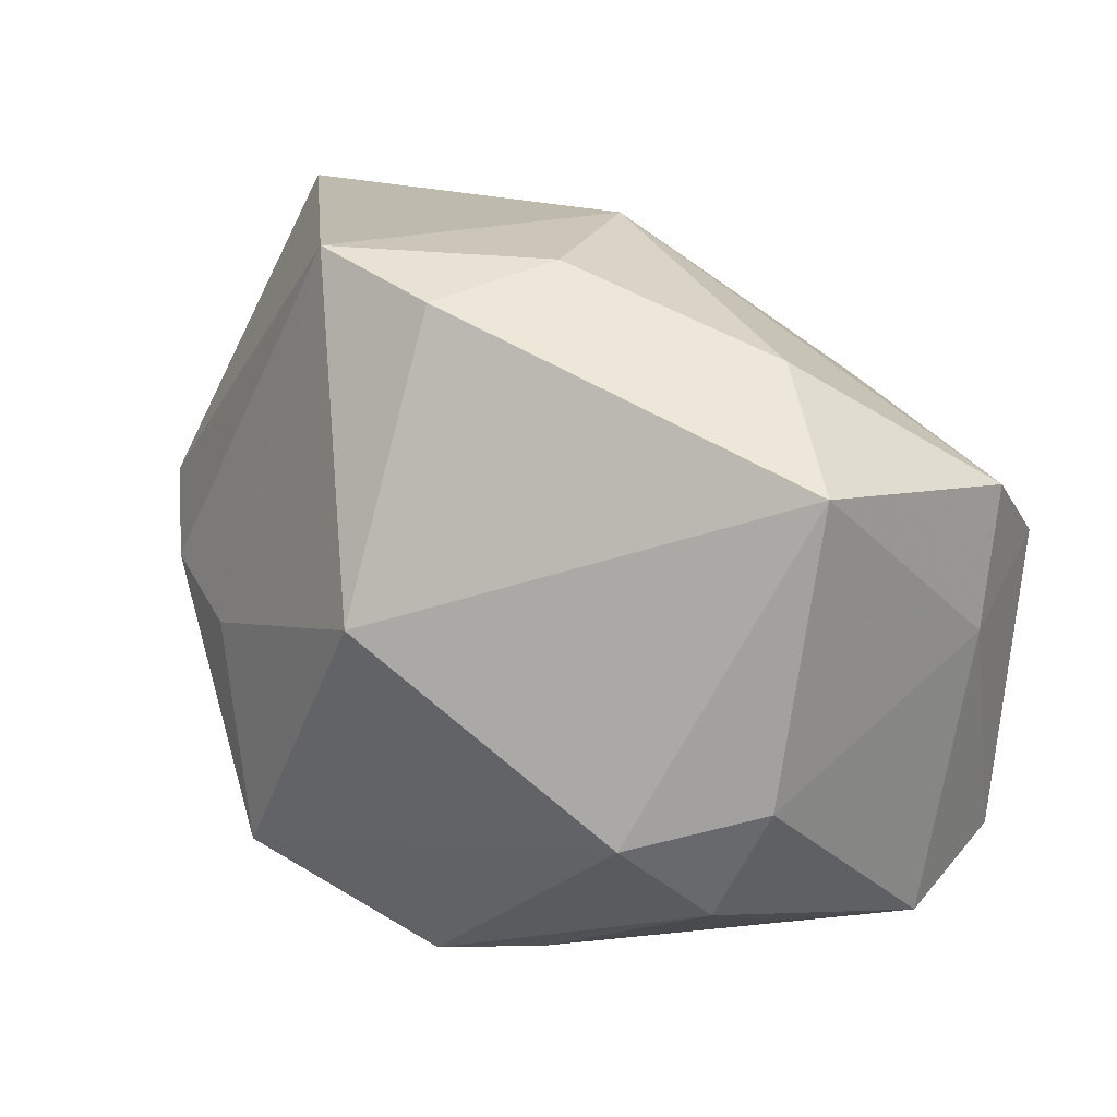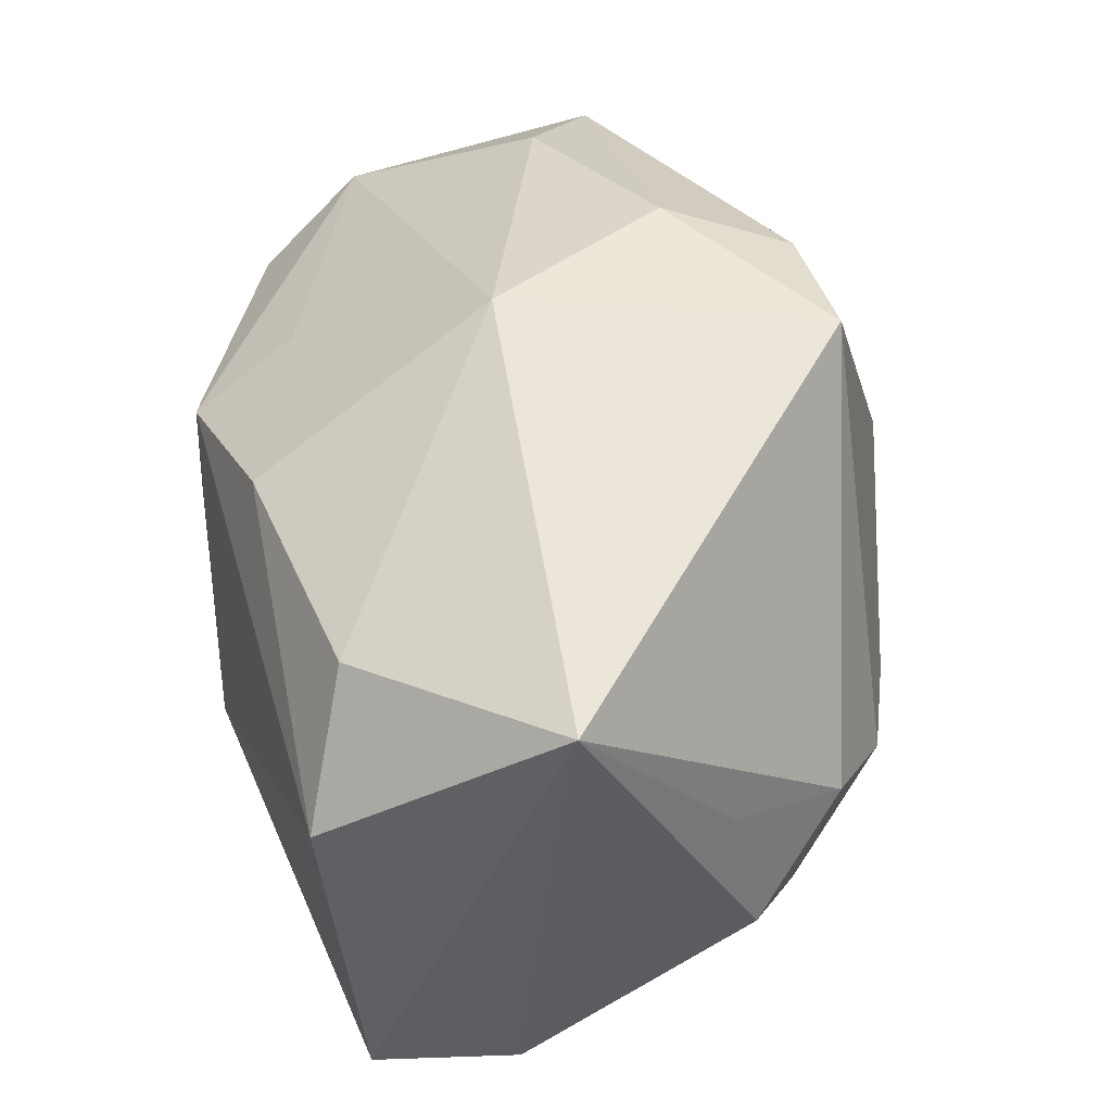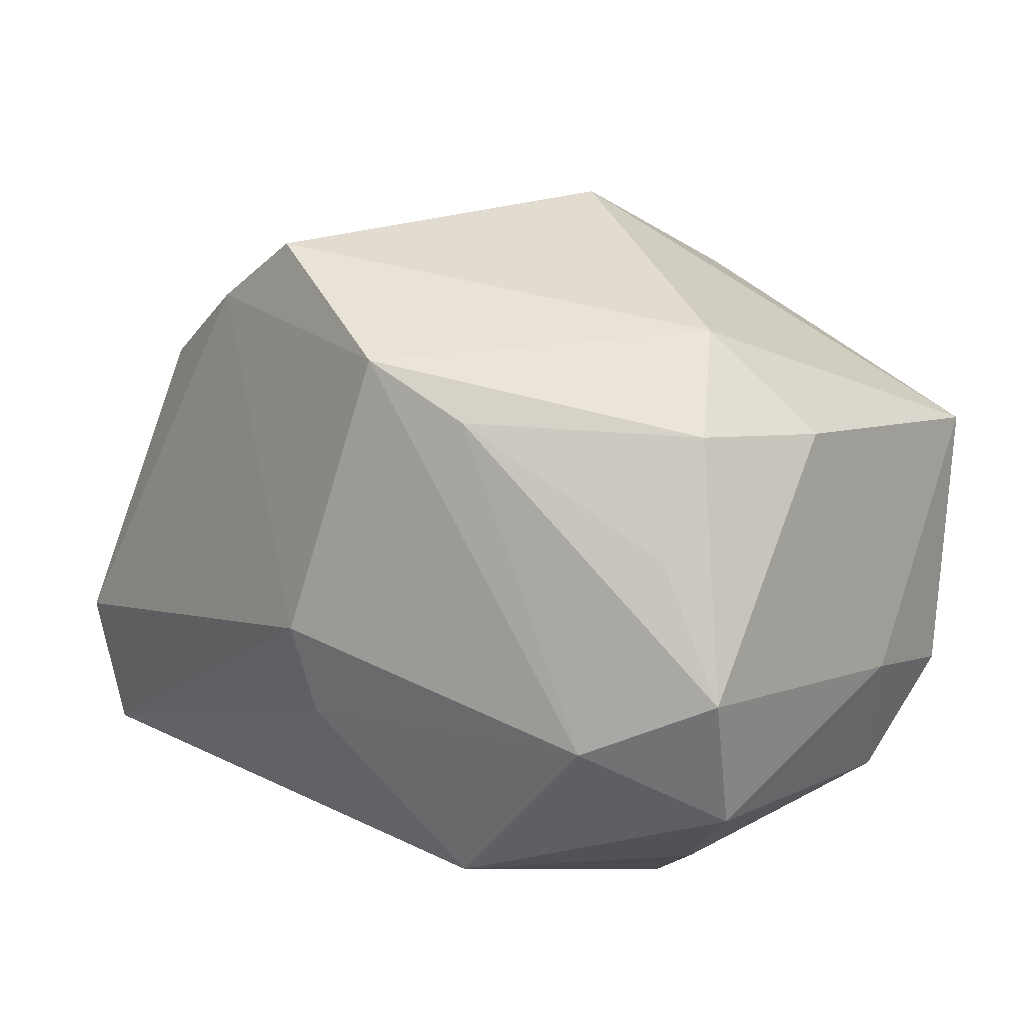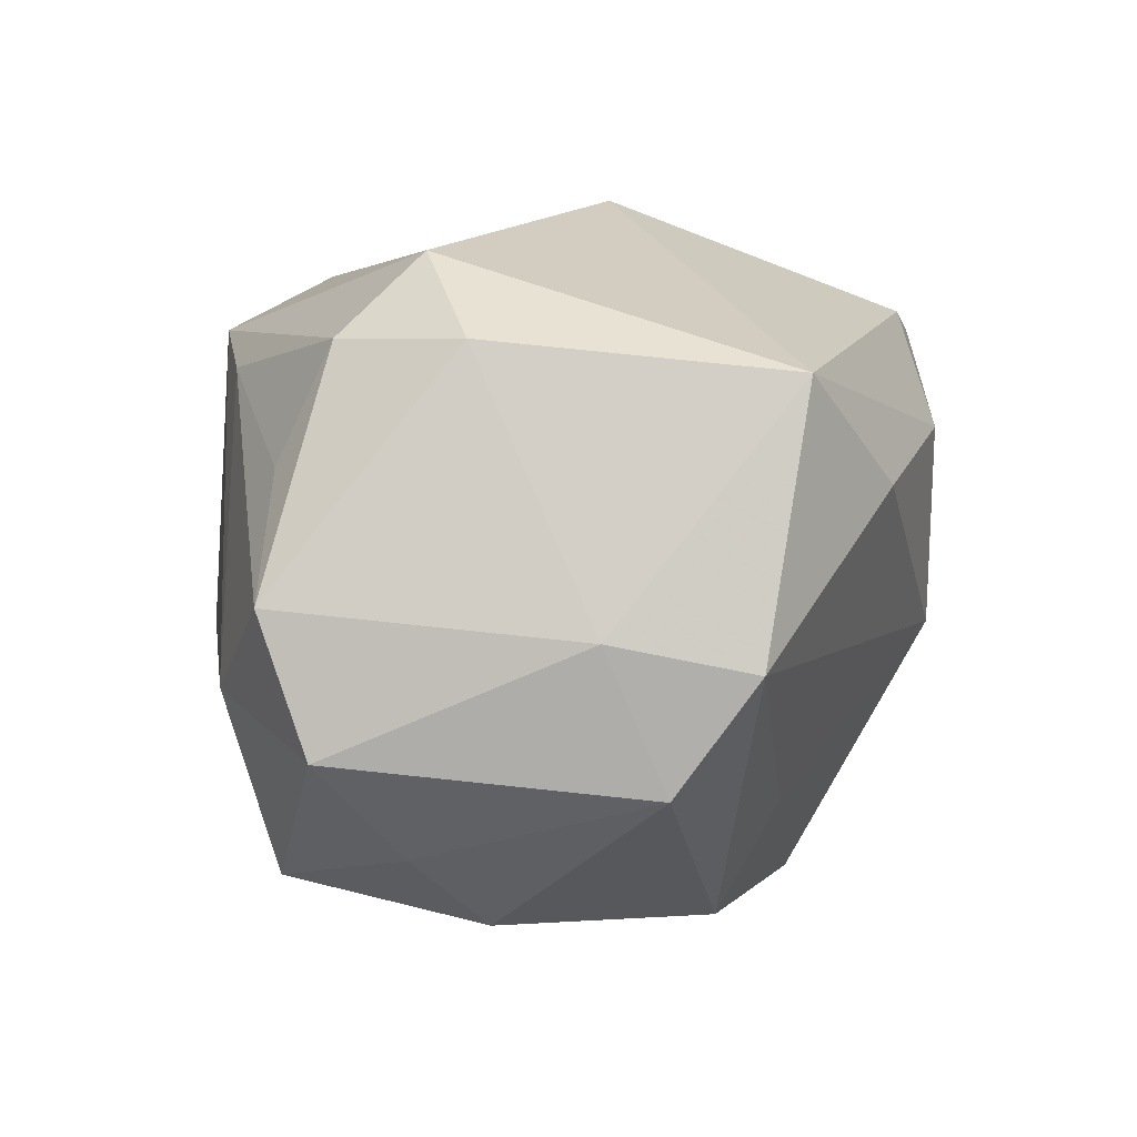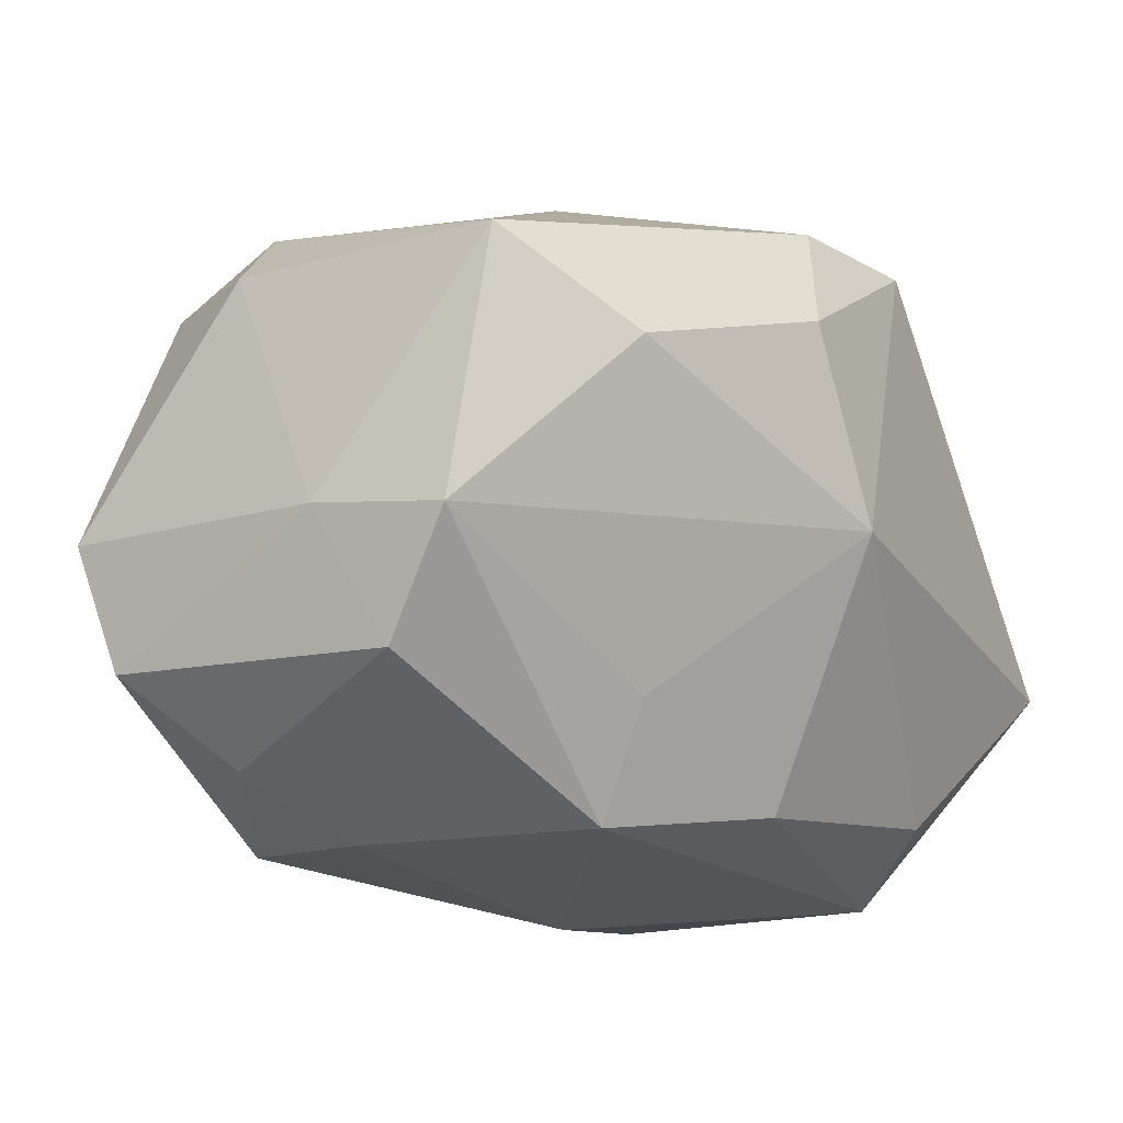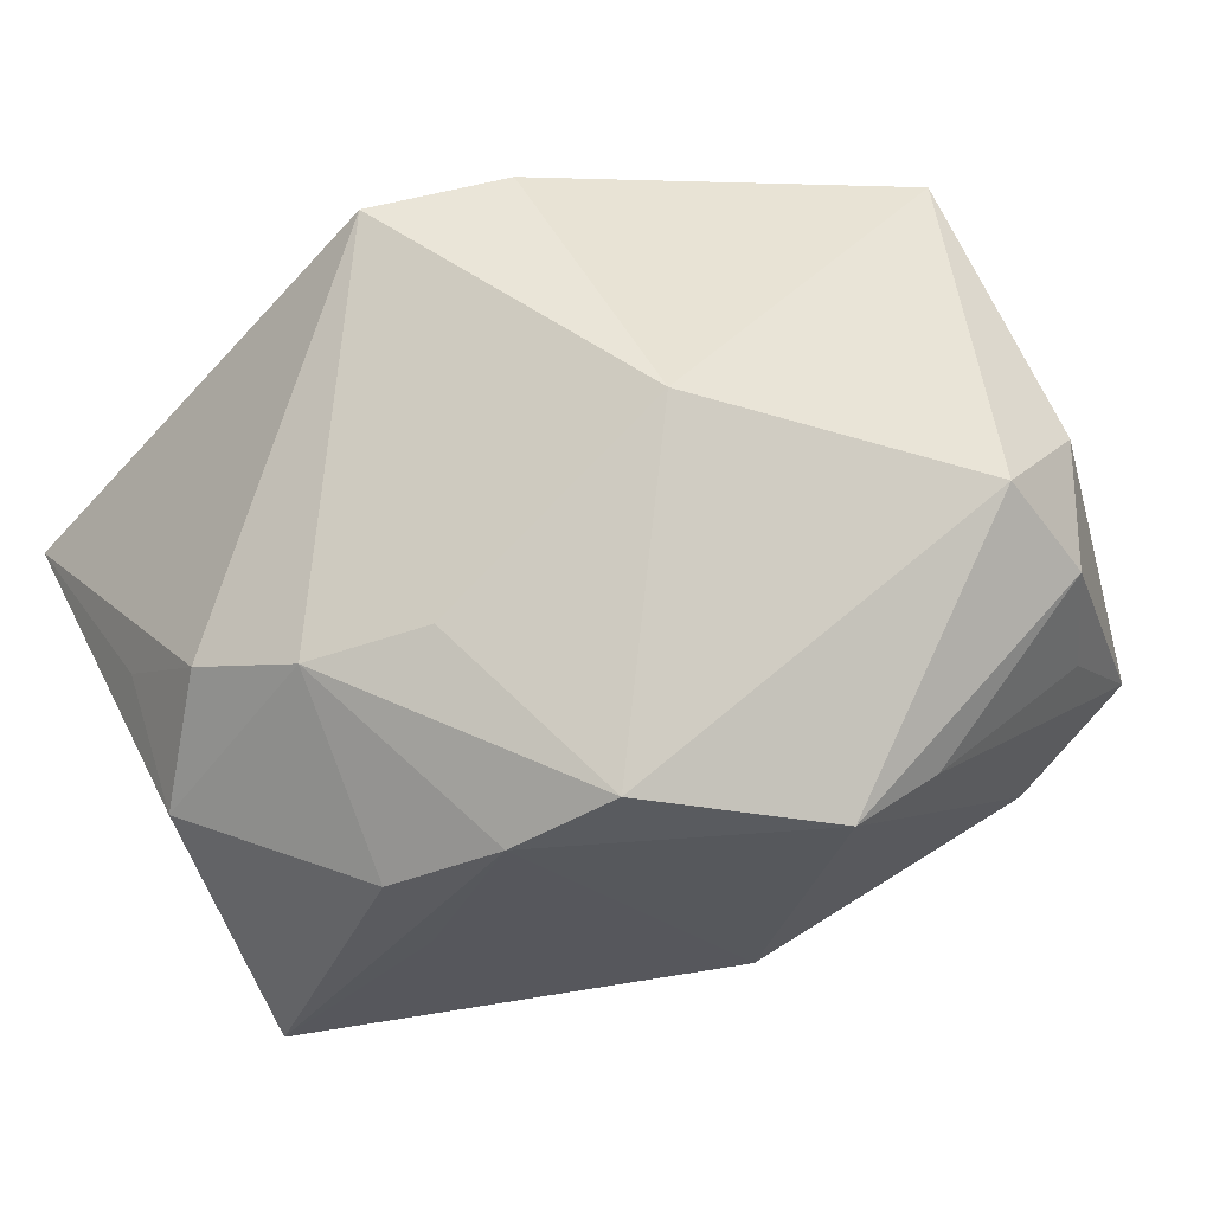
<metadata>
{"format":"obj","ext":"obj","renderer":"f3d","projection":"perspective","resolution":1024,"background":"white","views":[{"elev":18.9,"azim":-135.9,"up":"+Z"},{"elev":51.5,"azim":78.1,"up":"+Z"},{"elev":14.2,"azim":-146.9,"up":"+Y"},{"elev":-5.2,"azim":-92.2,"up":"+Y"},{"elev":-22.0,"azim":-59.8,"up":"+Y"},{"elev":71.1,"azim":152.1,"up":"+Y"}]}
</metadata>
<code>
v 0.03839 -0.009726 -0.0172
v 0.03839 -0.00509 0.02831
v 0.03839 0.009825 -0.001876
v -0.03595 -0.004792 -0.02433
v -0.02863 0.005332 0.0237
v -0.007022 0.03241 0.003141
v -0.01353 0.01667 -0.02783
v -0.005158 0.02132 -0.02929
v 0.02367 -0.02028 0.02221
v -0.02797 0.02347 -0.01209
v -0.03018 0.006221 -0.02337
v -0.03883 -0.009819 0.0126
v 0.03623 0.007876 0.01043
v 0.02494 0.007919 -0.01961
v 0.03193 0.01811 0.005117
v 0.002622 -0.002911 -0.0308
v 0.02673 0.01711 -0.01633
v 0.009709 0.02906 -0.02128
v -0.03867 0.01231 0.01626
v -0.0365 0.01508 -0.008958
v 0.007082 -0.02953 -0.004217
v 0.01811 0.02357 -0.01959
v -0.01086 -0.02467 -0.02393
v -0.0249 -0.01004 -0.02779
v 0.02502 0.02372 -0.0002735
v 0.03256 -0.02452 0.01278
v -0.01364 -0.02782 0.01127
v -0.01108 0.01247 0.03016
v -0.0313 0.01596 -0.01899
v 0.03762 -0.02221 -0.0146
v -0.03903 -0.007543 0.0007777
v -0.0349 -0.01613 -0.02037
v -0.0208 -0.02839 -0.006925
v 0.01527 0.02719 -0.003275
v -0.03577 -0.01887 0.005943
v -0.01594 -0.01862 0.01635
v 0.004907 0.02347 0.03061
v -0.003131 -0.003204 0.03061
v 0.001733 -0.02423 0.01882
v -0.02773 -0.02323 -0.01329
v 0.001858 -0.01097 -0.02843
v -0.006989 0.023 0.02777
f 6 18 10
f 10 18 8
f 6 10 19
f 19 10 20
f 19 20 31
f 31 12 19
f 26 30 2
f 27 26 39
f 31 20 4
f 21 23 30
f 30 26 21
f 21 26 27
f 34 18 6
f 25 18 34
f 37 34 6
f 25 34 37
f 25 37 15
f 2 13 15
f 15 37 2
f 35 12 31
f 27 12 35
f 28 19 5
f 5 19 12
f 9 26 2
f 9 39 26
f 27 39 38
f 38 5 12
f 28 5 38
f 39 9 38
f 38 9 2
f 2 37 38
f 38 37 28
f 30 23 41
f 41 16 30
f 24 41 23
f 16 41 24
f 8 16 24
f 3 15 13
f 3 13 2
f 3 17 25
f 25 15 3
f 42 19 28
f 28 37 42
f 6 19 42
f 42 37 6
f 32 24 23
f 4 24 32
f 31 4 32
f 32 35 31
f 36 12 27
f 27 38 36
f 36 38 12
f 4 11 7
f 8 24 7
f 7 24 4
f 29 4 20
f 29 11 4
f 20 10 29
f 29 7 11
f 29 10 8
f 8 7 29
f 17 3 1
f 2 30 1
f 1 3 2
f 30 16 1
f 16 14 1
f 22 18 25
f 25 17 22
f 8 18 22
f 17 1 22
f 22 1 14
f 22 16 8
f 22 14 16
f 33 21 27
f 23 21 33
f 27 35 33
f 40 32 23
f 23 33 40
f 35 32 40
f 40 33 35

</code>
